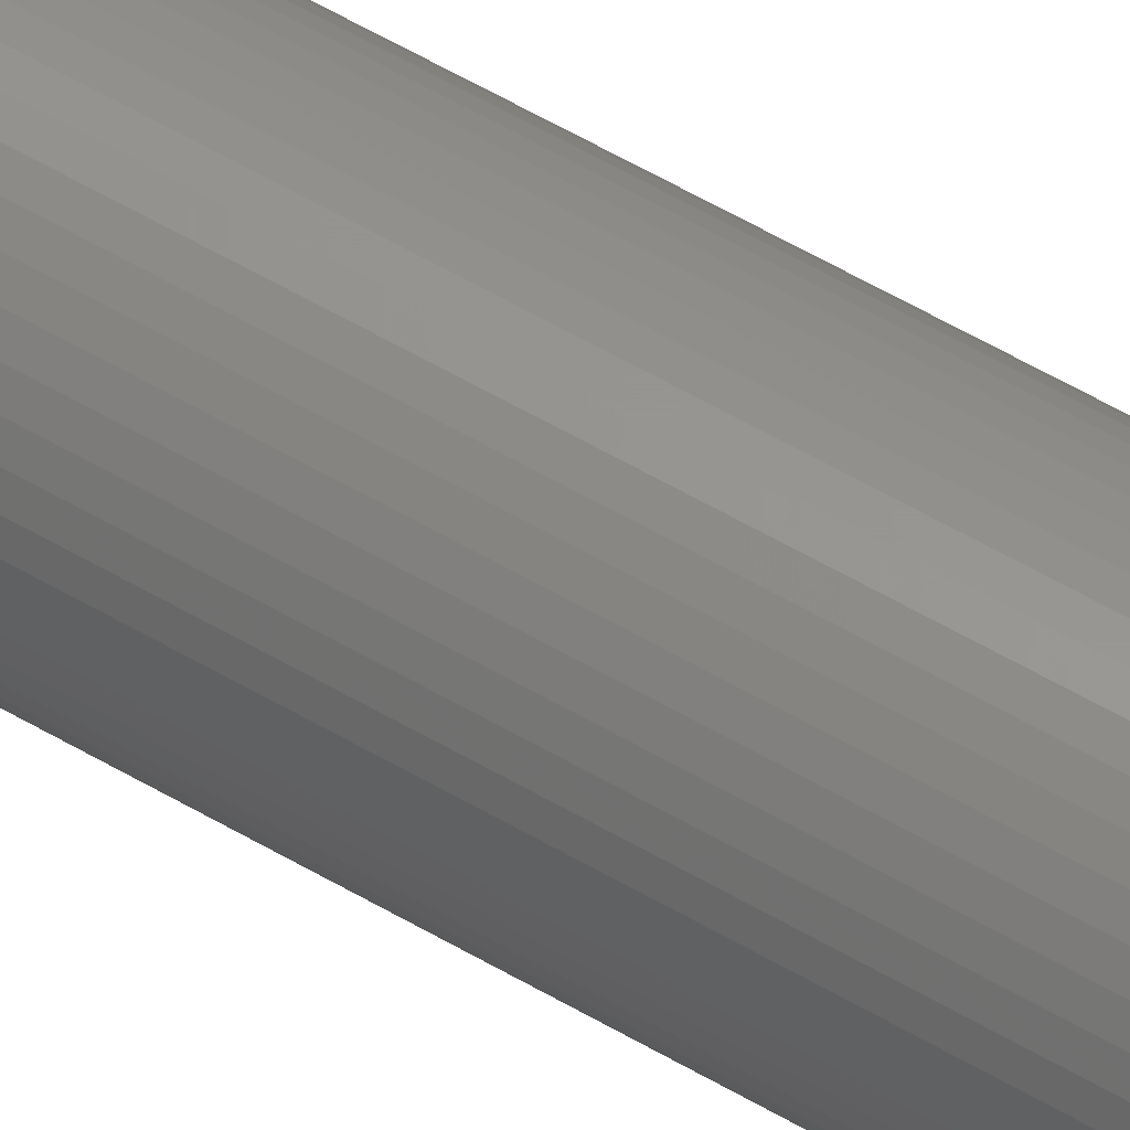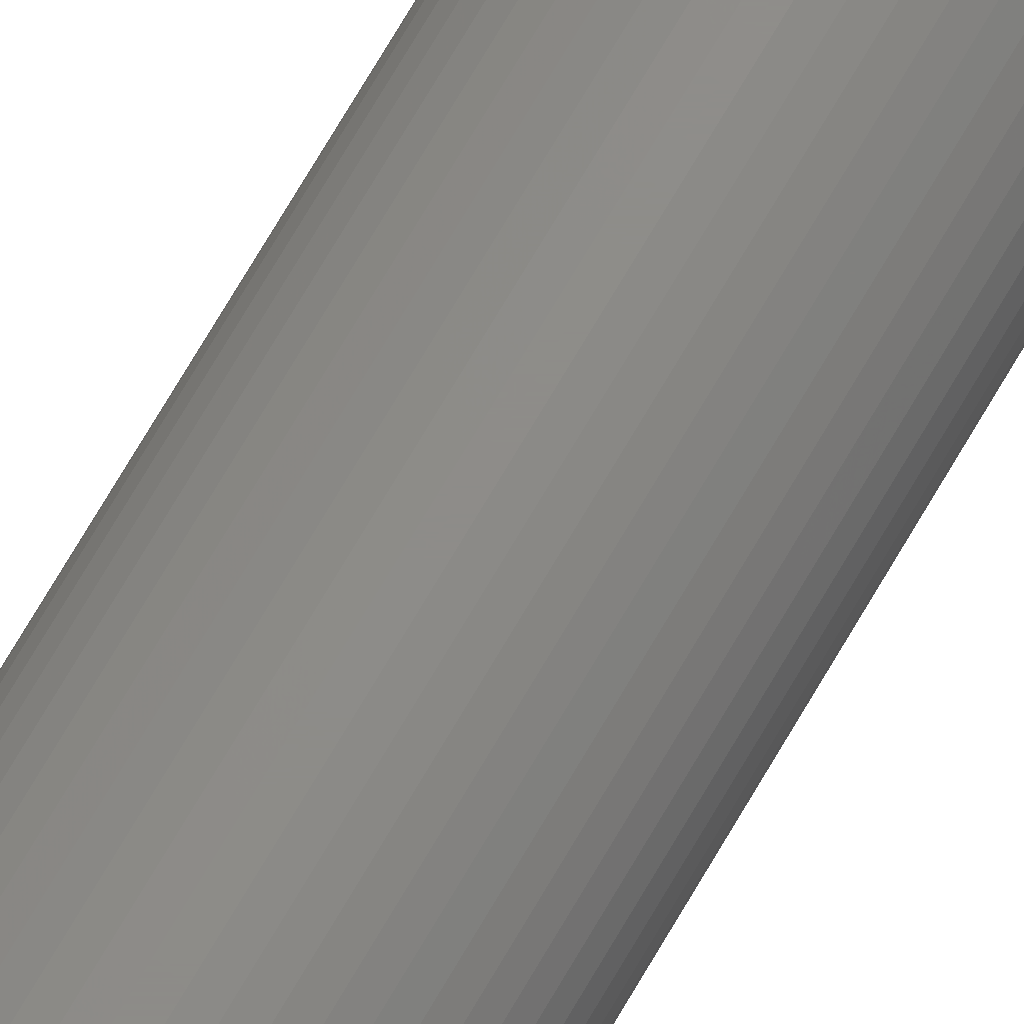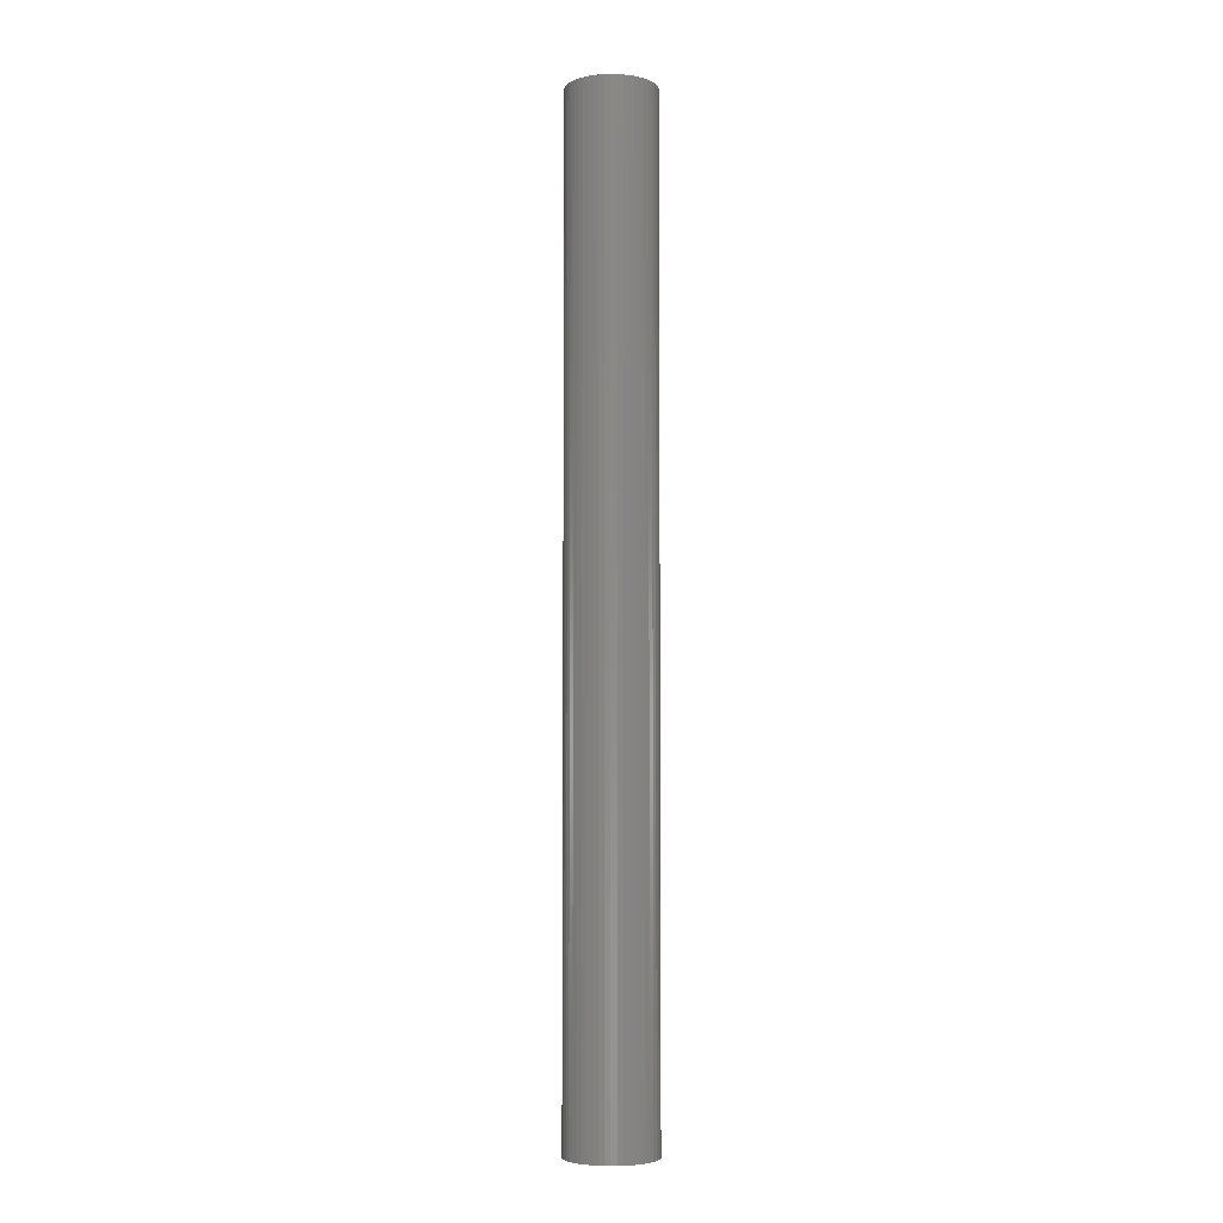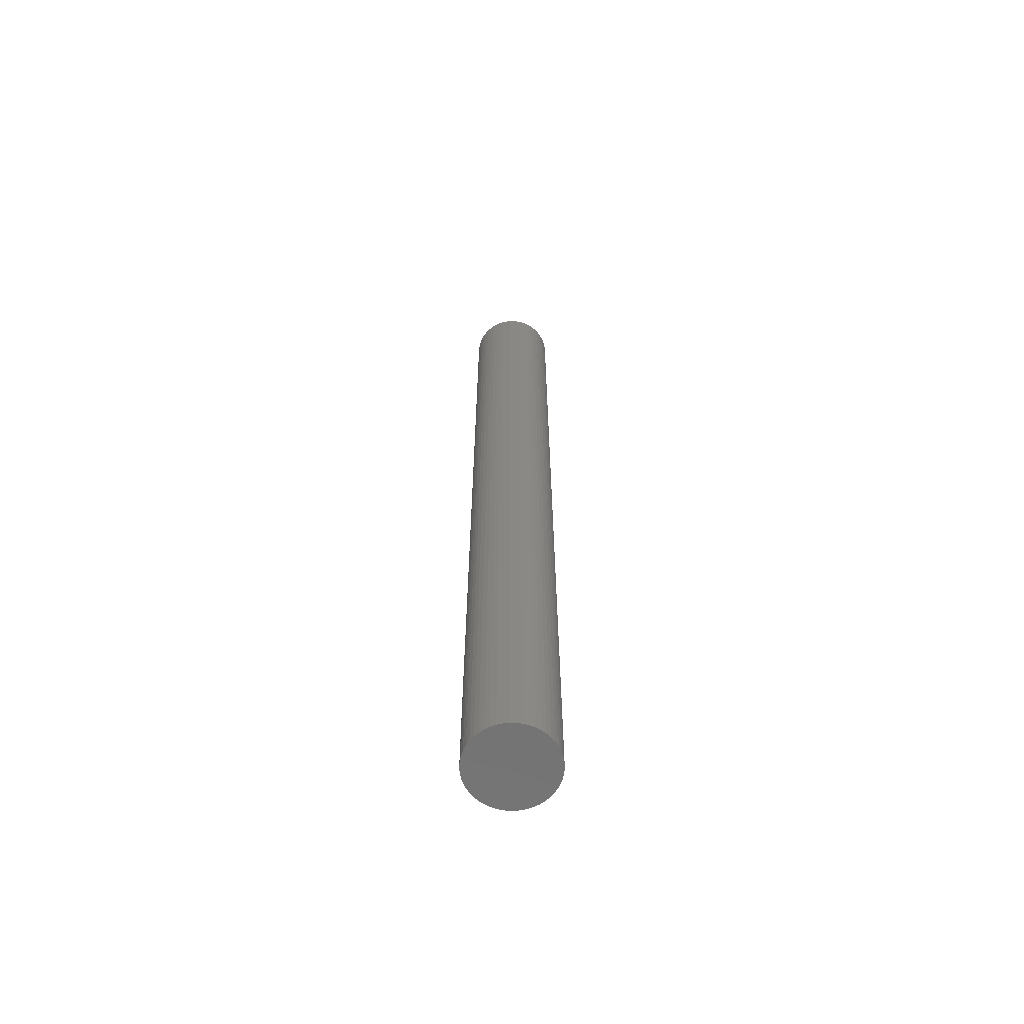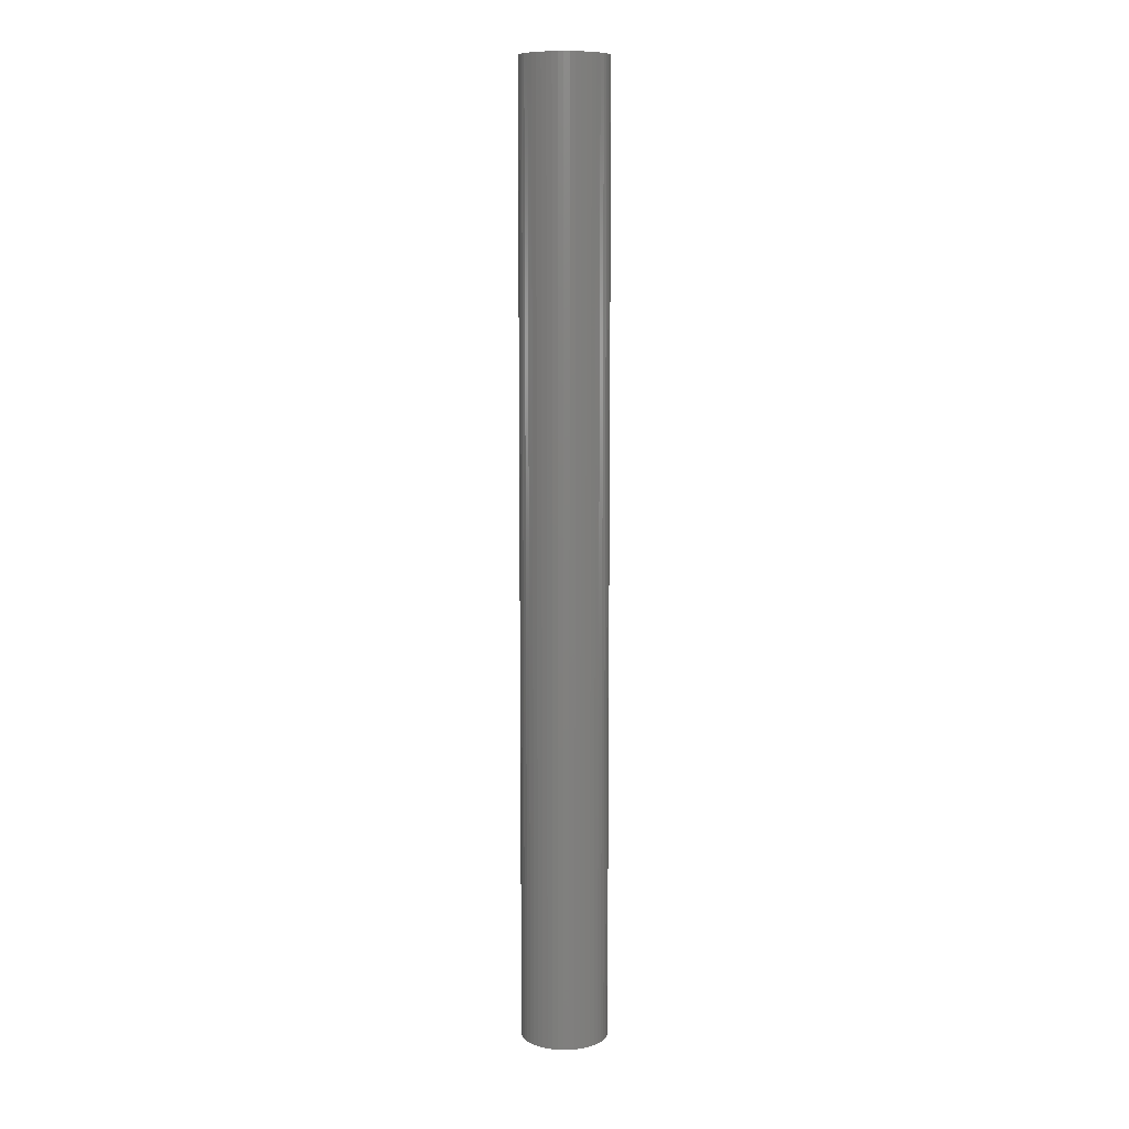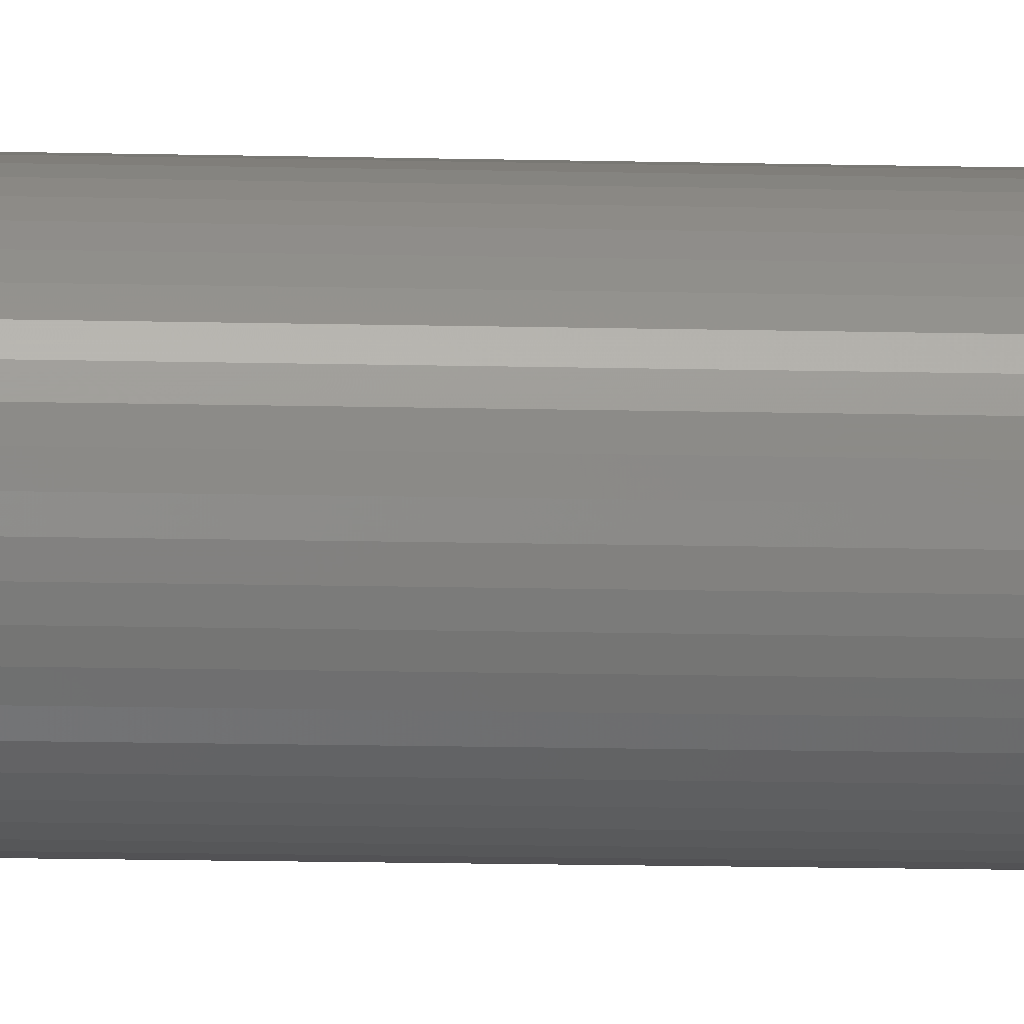
<metadata>
{"format":"stl","ext":"stl","renderer":"f3d","projection":"perspective","resolution":1024,"background":"white","views":[{"elev":57.9,"azim":-58.7,"up":"+Y"},{"elev":74.5,"azim":30.6,"up":"+Y"},{"elev":-5.2,"azim":-46.1,"up":"+Z"},{"elev":-64.0,"azim":71.3,"up":"+Z"},{"elev":9.5,"azim":-132.2,"up":"+Z"},{"elev":-9.4,"azim":85.3,"up":"+Y"}]}
</metadata>
<code>
# stl→obj: 100 verts, 196 faces
v 4.35 0 48
v 4.316 0.5452 -48
v 4.316 0.5452 48
v 4.35 0 -48
v -4.35 0 -48
v -4.316 0.5452 48
v -4.316 0.5452 -48
v -4.35 0 48
v 0.2731 4.341 -48
v -0.2731 4.341 48
v 0.2731 4.341 48
v -0.2731 4.341 -48
v 4.316 -0.5452 48
v 4.213 1.082 48
v 4.213 -1.082 48
v 4.045 1.601 48
v 4.045 -1.601 48
v 3.812 2.096 48
v 3.812 -2.096 48
v 3.519 2.557 48
v 3.519 -2.557 48
v 3.171 2.978 48
v 3.171 -2.978 48
v 2.773 3.352 48
v 2.773 -3.352 48
v 2.331 3.673 48
v 2.331 -3.673 48
v 1.852 3.936 48
v 1.852 -3.936 48
v 1.344 4.137 48
v 1.344 -4.137 48
v 0.8151 4.273 48
v 0.8151 -4.273 48
v 0.2731 -4.341 48
v -0.2731 -4.341 48
v -0.8151 4.273 48
v -0.8151 -4.273 48
v -1.344 4.137 48
v -1.344 -4.137 48
v -1.852 3.936 48
v -1.852 -3.936 48
v -2.331 3.673 48
v -2.331 -3.673 48
v -2.773 3.352 48
v -2.773 -3.352 48
v -3.171 2.978 48
v -3.171 -2.978 48
v -3.519 2.557 48
v -3.519 -2.557 48
v -3.812 2.096 48
v -3.812 -2.096 48
v -4.045 1.601 48
v -4.045 -1.601 48
v -4.213 1.082 48
v -4.213 -1.082 48
v -4.316 -0.5452 48
v 3.171 2.978 -48
v 2.773 3.352 -48
v 4.316 -0.5452 -48
v 4.213 -1.082 -48
v 4.213 1.082 -48
v 4.045 -1.601 -48
v 4.045 1.601 -48
v 3.812 -2.096 -48
v 3.812 2.096 -48
v 3.519 -2.557 -48
v 3.519 2.557 -48
v 3.171 -2.978 -48
v 2.773 -3.352 -48
v 2.331 -3.673 -48
v 2.331 3.673 -48
v 1.852 -3.936 -48
v 1.852 3.936 -48
v 1.344 -4.137 -48
v 1.344 4.137 -48
v 0.8151 -4.273 -48
v 0.8151 4.273 -48
v 0.2731 -4.341 -48
v -0.2731 -4.341 -48
v -0.8151 -4.273 -48
v -0.8151 4.273 -48
v -1.344 -4.137 -48
v -1.344 4.137 -48
v -1.852 -3.936 -48
v -1.852 3.936 -48
v -2.331 -3.673 -48
v -2.331 3.673 -48
v -2.773 -3.352 -48
v -2.773 3.352 -48
v -3.171 -2.978 -48
v -3.171 2.978 -48
v -3.519 -2.557 -48
v -3.519 2.557 -48
v -3.812 -2.096 -48
v -3.812 2.096 -48
v -4.045 -1.601 -48
v -4.045 1.601 -48
v -4.213 -1.082 -48
v -4.213 1.082 -48
v -4.316 -0.5452 -48
f 1 2 3
f 2 1 4
f 5 6 7
f 6 5 8
f 9 10 11
f 10 9 12
f 3 13 1
f 14 13 3
f 14 15 13
f 16 15 14
f 16 17 15
f 18 17 16
f 18 19 17
f 20 19 18
f 20 21 19
f 22 21 20
f 22 23 21
f 24 23 22
f 24 25 23
f 26 25 24
f 26 27 25
f 28 27 26
f 28 29 27
f 30 29 28
f 30 31 29
f 32 31 30
f 32 33 31
f 11 33 32
f 11 34 33
f 10 34 11
f 10 35 34
f 36 35 10
f 36 37 35
f 38 37 36
f 38 39 37
f 40 39 38
f 40 41 39
f 42 41 40
f 42 43 41
f 44 43 42
f 44 45 43
f 46 45 44
f 46 47 45
f 48 47 46
f 48 49 47
f 50 49 48
f 50 51 49
f 52 51 50
f 52 53 51
f 54 53 52
f 54 55 53
f 6 55 54
f 6 56 55
f 56 6 8
f 57 24 22
f 24 57 58
f 59 2 4
f 60 2 59
f 60 61 2
f 62 61 60
f 62 63 61
f 64 63 62
f 64 65 63
f 66 65 64
f 66 67 65
f 68 67 66
f 68 57 67
f 69 57 68
f 69 58 57
f 70 58 69
f 70 71 58
f 72 71 70
f 72 73 71
f 74 73 72
f 74 75 73
f 76 75 74
f 76 77 75
f 78 77 76
f 78 9 77
f 79 9 78
f 79 12 9
f 80 12 79
f 80 81 12
f 82 81 80
f 82 83 81
f 84 83 82
f 84 85 83
f 86 85 84
f 86 87 85
f 88 87 86
f 88 89 87
f 90 89 88
f 90 91 89
f 92 91 90
f 92 93 91
f 94 93 92
f 94 95 93
f 96 95 94
f 96 97 95
f 98 97 96
f 98 99 97
f 100 99 98
f 100 7 99
f 7 100 5
f 89 46 44
f 46 89 91
f 83 40 38
f 40 83 85
f 16 65 18
f 65 16 63
f 18 67 20
f 67 18 65
f 75 32 30
f 32 75 77
f 58 26 24
f 26 58 71
f 95 48 93
f 48 95 50
f 93 46 91
f 46 93 48
f 7 54 99
f 54 7 6
f 87 44 42
f 44 87 89
f 12 36 10
f 36 12 81
f 23 66 21
f 66 23 68
f 17 60 15
f 60 17 62
f 82 37 39
f 37 82 80
f 94 53 96
f 53 94 51
f 78 33 34
f 33 78 76
f 14 63 16
f 63 14 61
f 3 61 14
f 61 3 2
f 77 11 32
f 11 77 9
f 73 30 28
f 30 73 75
f 71 28 26
f 28 71 73
f 97 50 95
f 50 97 52
f 99 52 97
f 52 99 54
f 85 42 40
f 42 85 87
f 81 38 36
f 38 81 83
f 19 62 17
f 62 19 64
f 15 59 13
f 59 15 60
f 100 8 5
f 8 100 56
f 98 56 100
f 56 98 55
f 79 34 35
f 34 79 78
f 74 29 31
f 29 74 72
f 76 31 33
f 31 76 74
f 20 57 22
f 57 20 67
f 21 64 19
f 64 21 66
f 69 23 25
f 23 69 68
f 70 25 27
f 25 70 69
f 13 4 1
f 4 13 59
f 92 51 94
f 51 92 49
f 90 49 92
f 49 90 47
f 72 27 29
f 27 72 70
f 80 35 37
f 35 80 79
f 84 39 41
f 39 84 82
f 90 45 47
f 45 90 88
f 96 55 98
f 55 96 53
f 86 41 43
f 41 86 84
f 88 43 45
f 43 88 86

</code>
